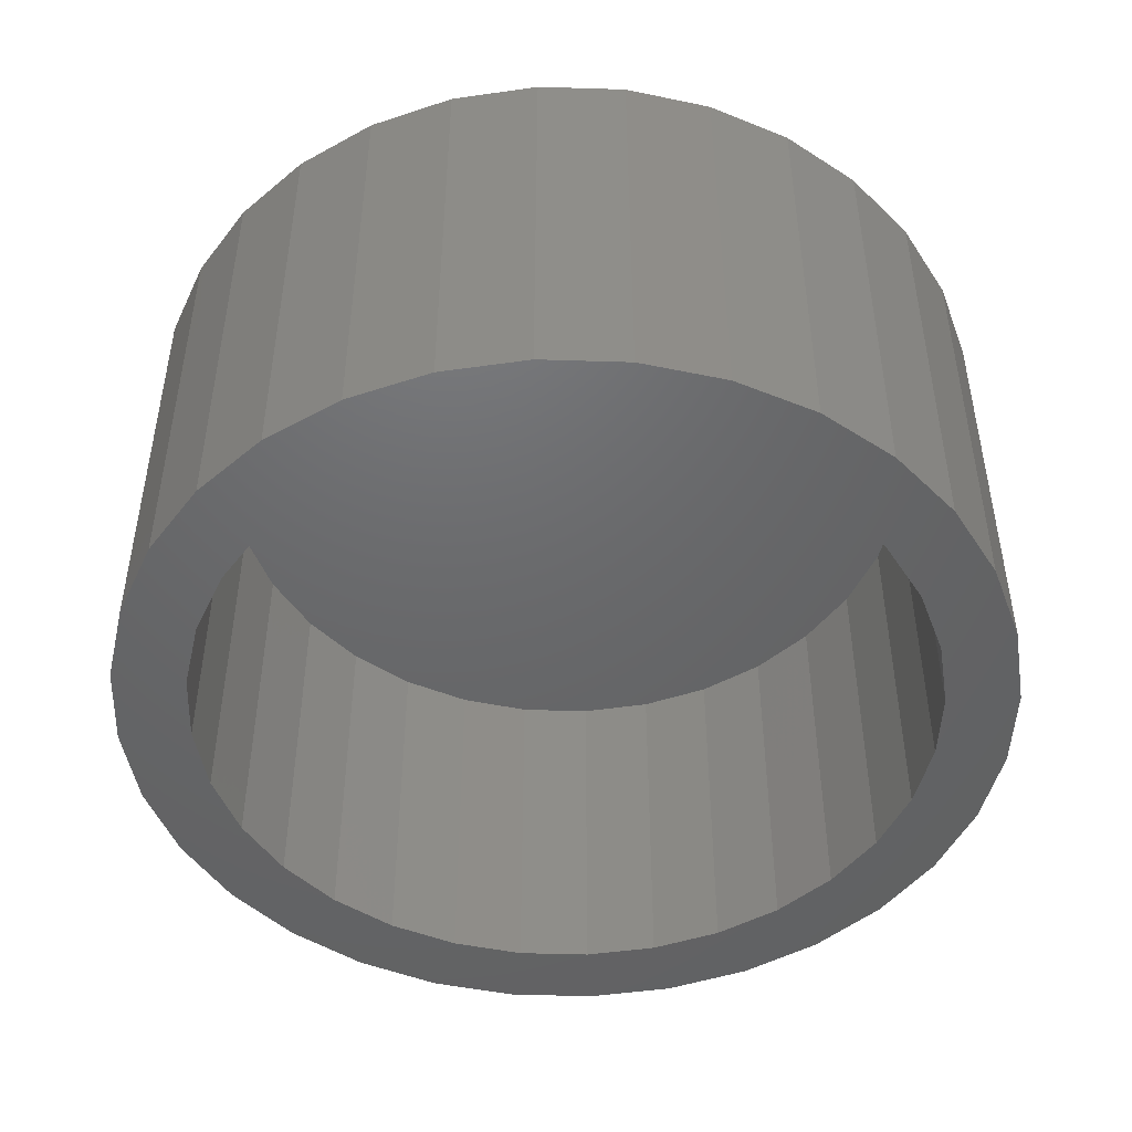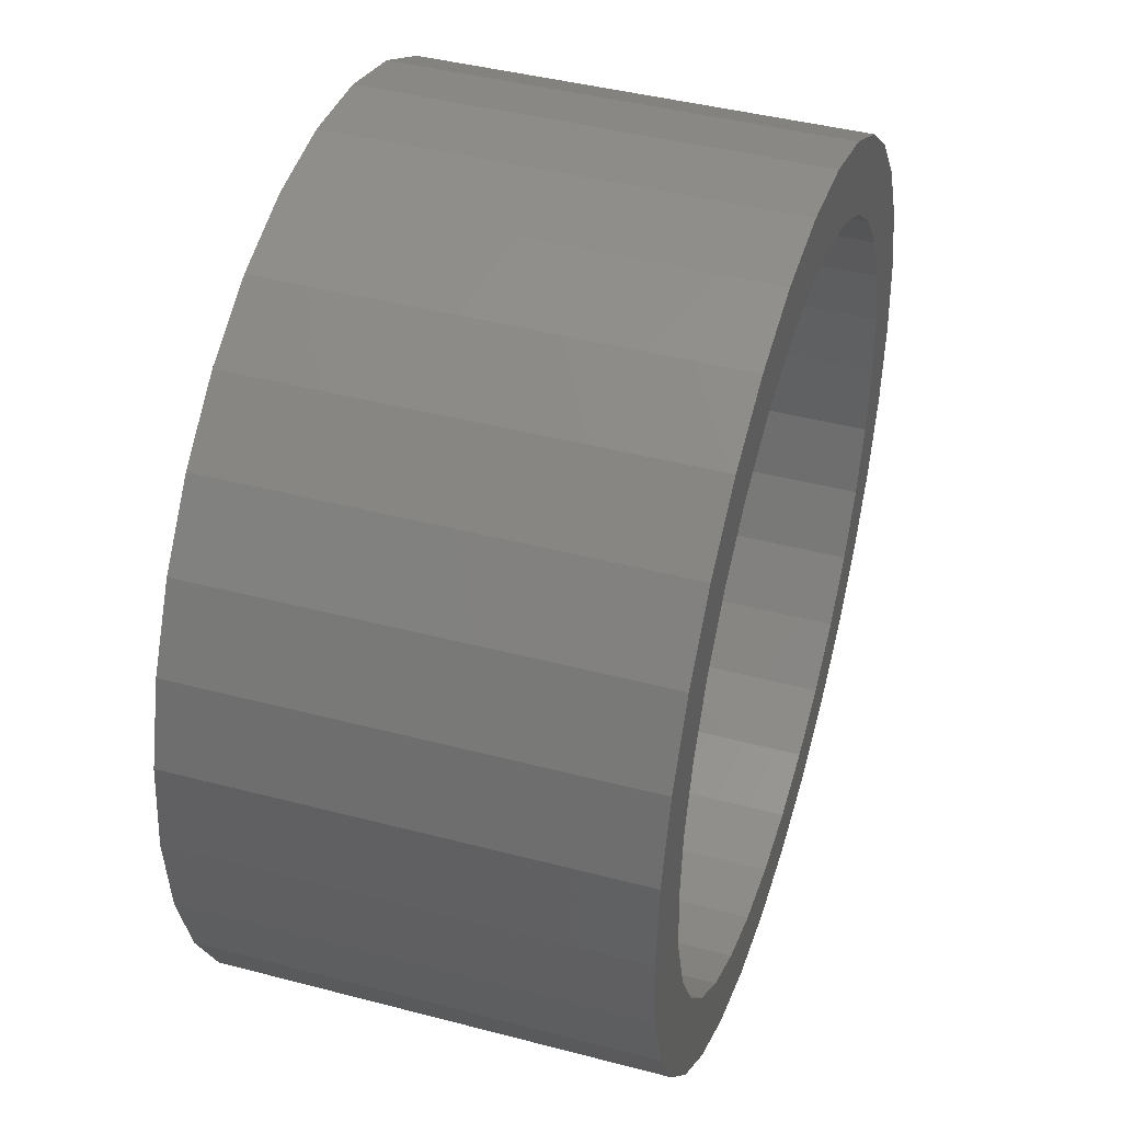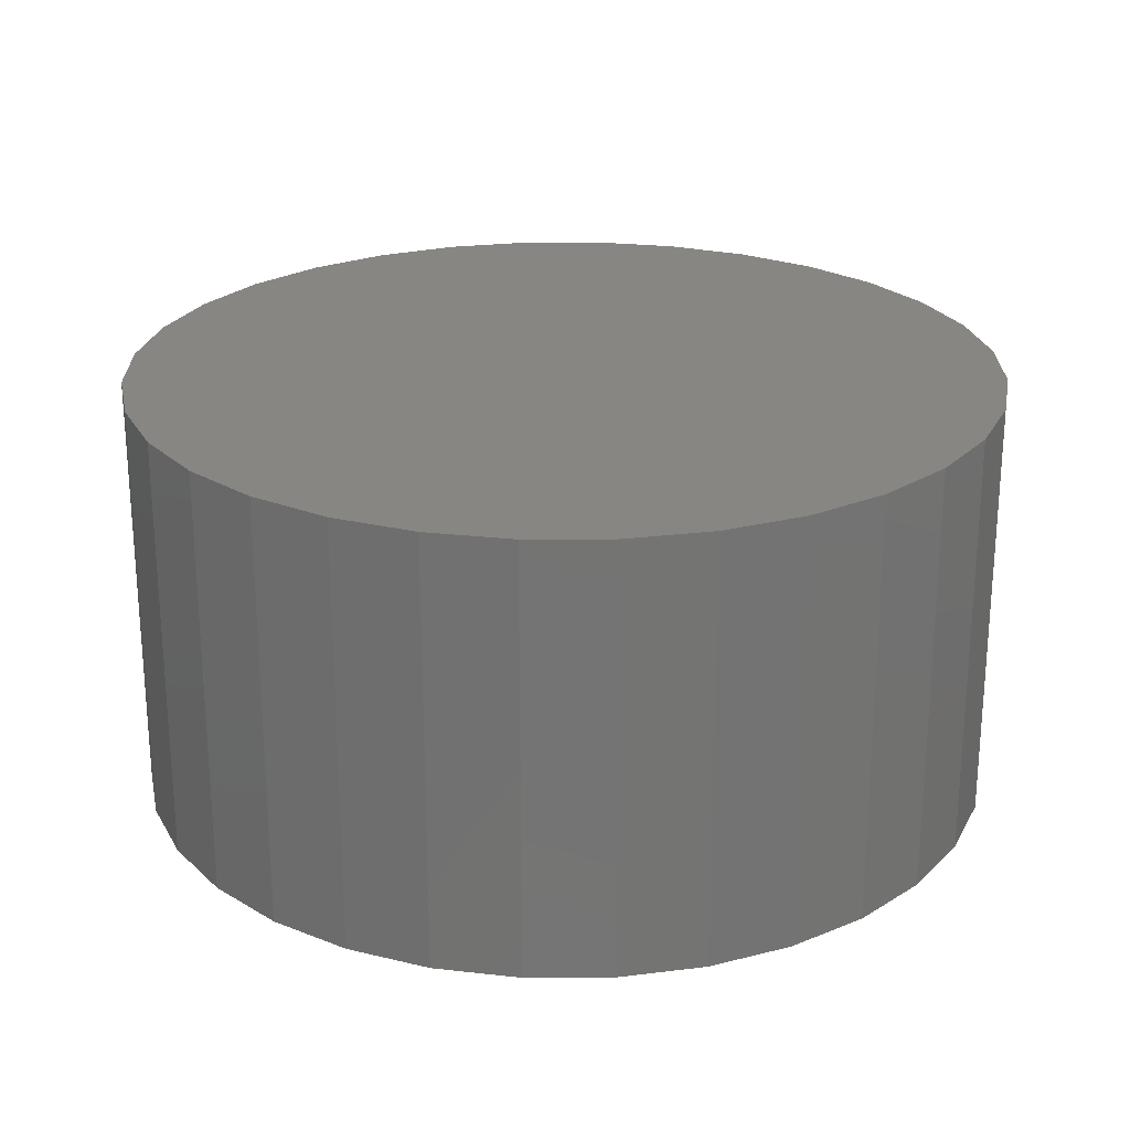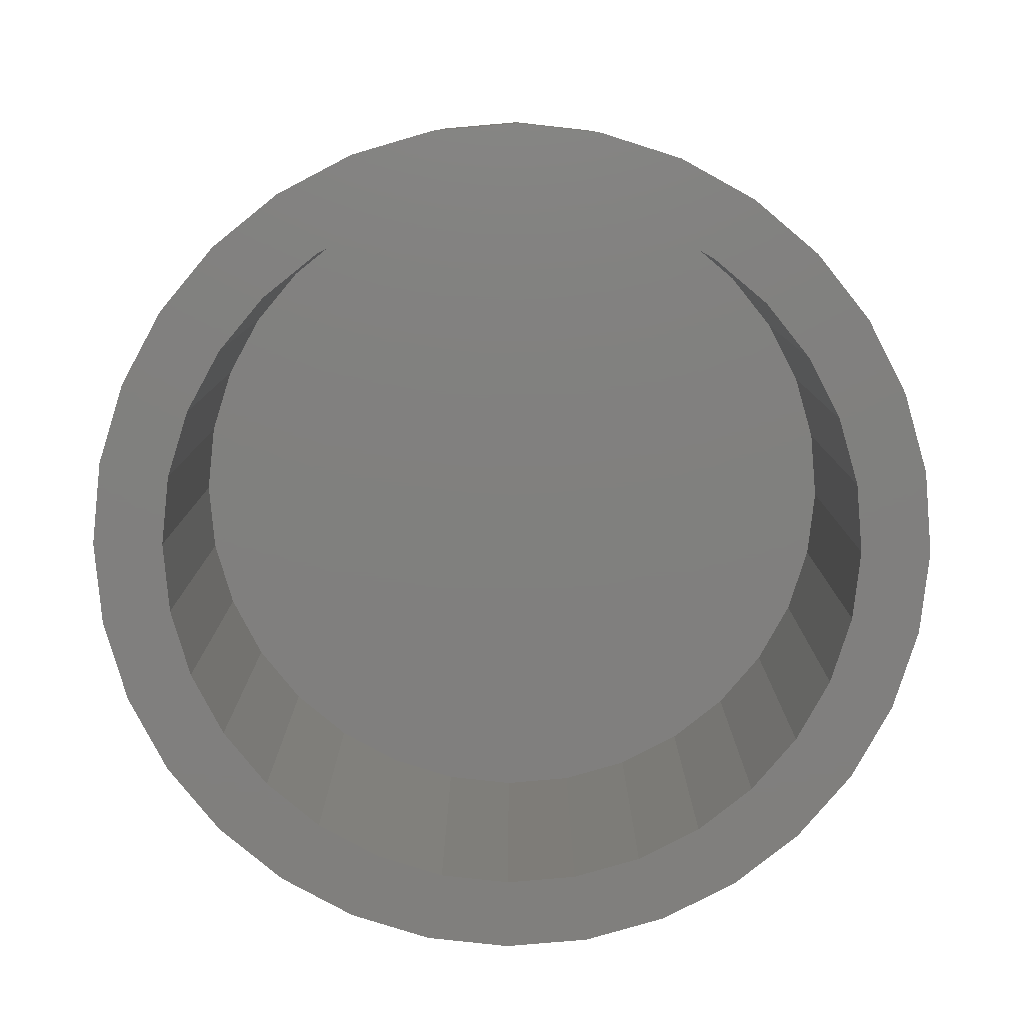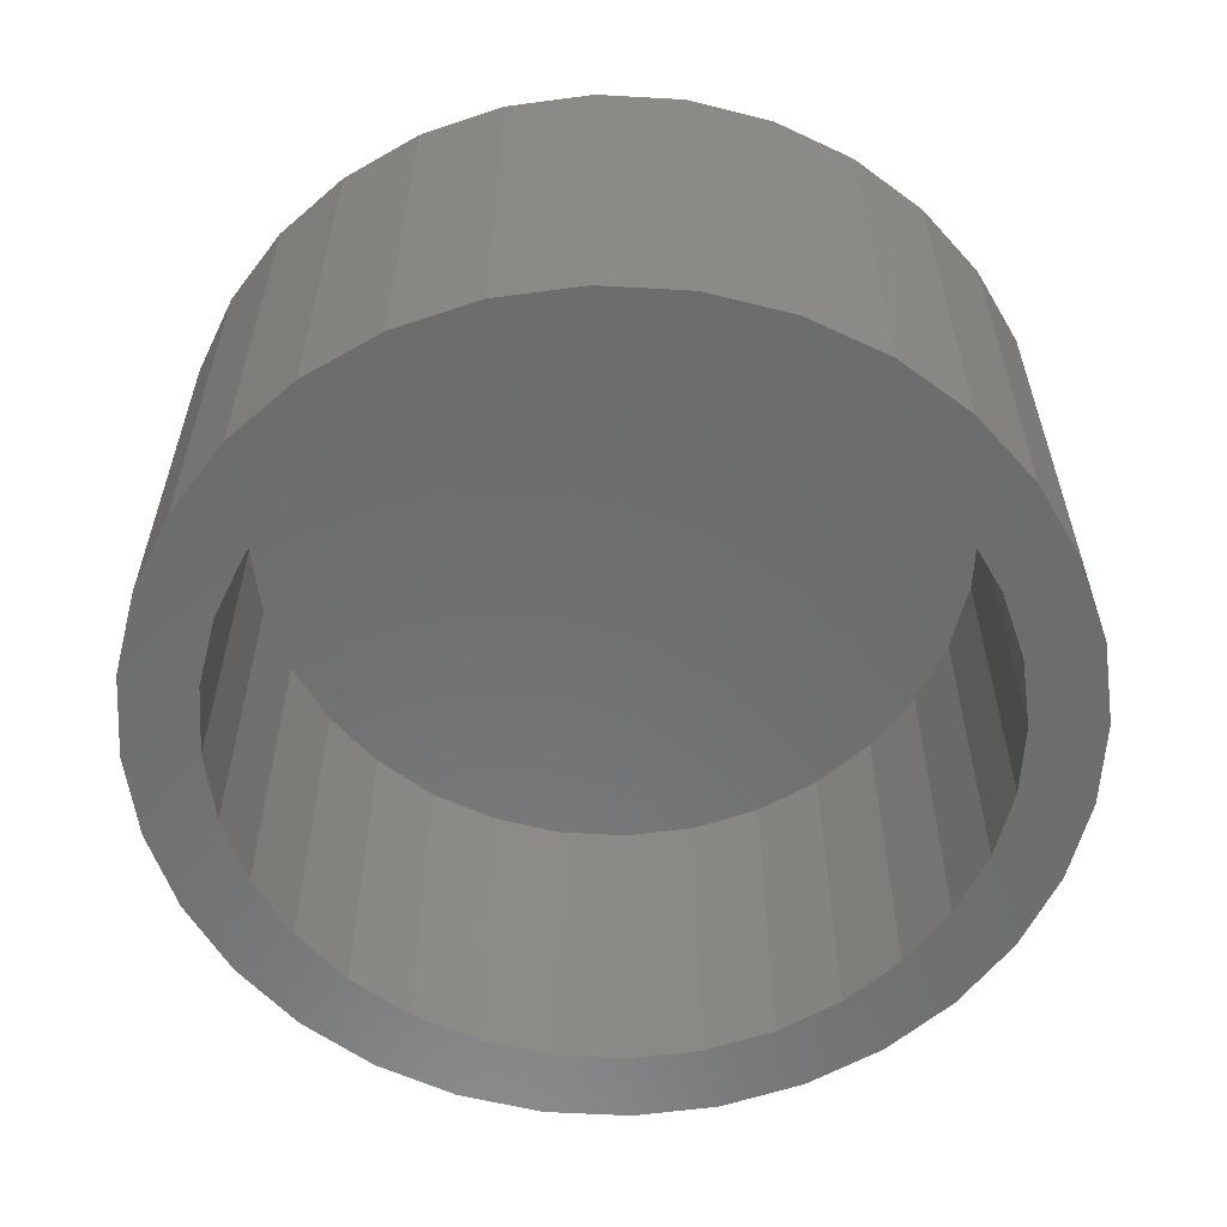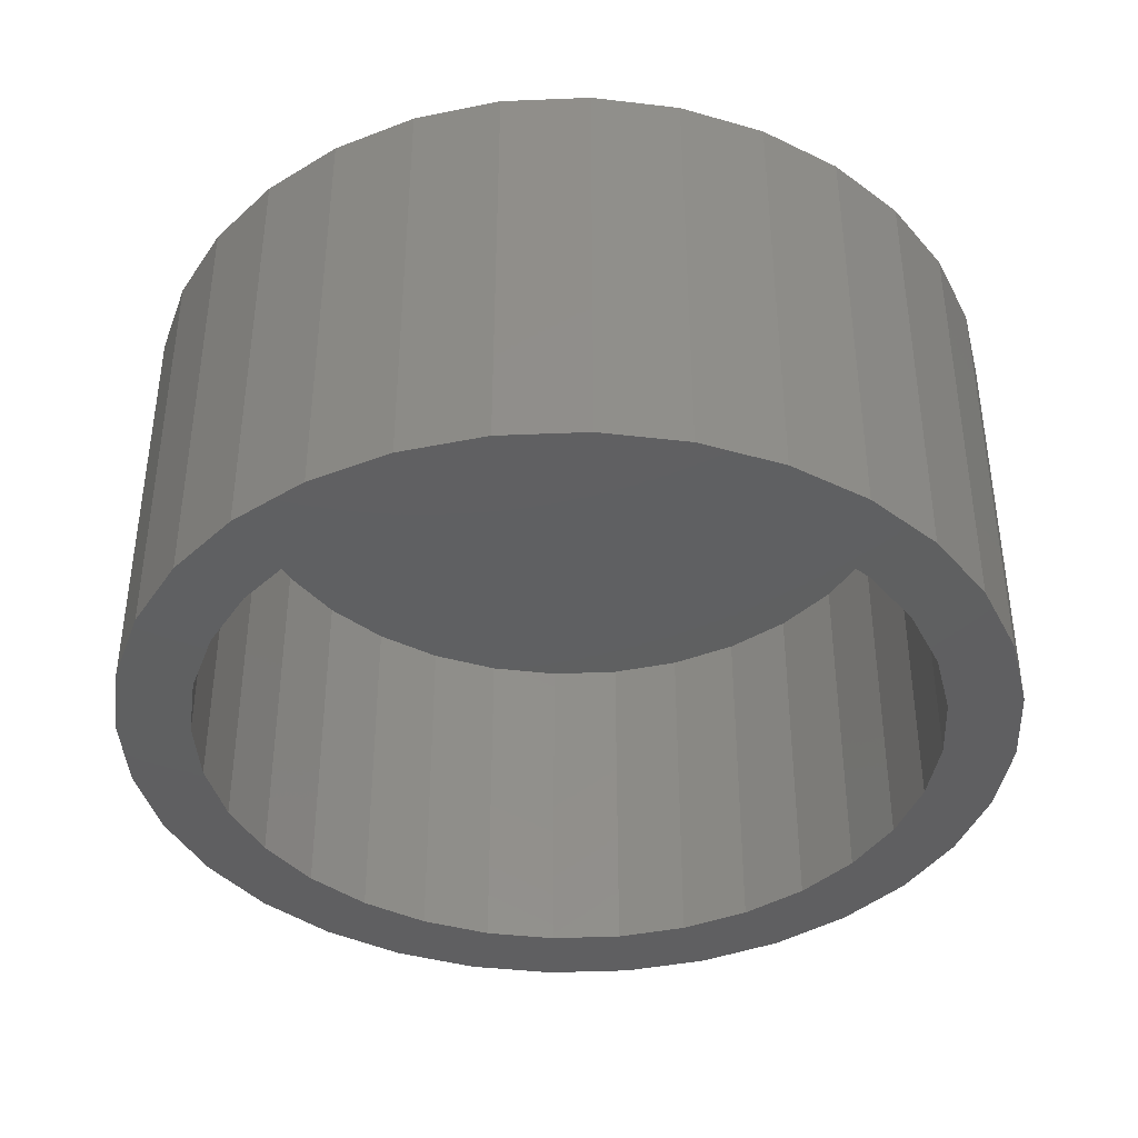
<metadata>
{"format":"stl","ext":"stl","renderer":"f3d","projection":"perspective","resolution":1024,"background":"white","views":[{"elev":-47.4,"azim":161.1,"up":"+Y"},{"elev":42.7,"azim":-72.6,"up":"+Z"},{"elev":23.9,"azim":-129.9,"up":"+Y"},{"elev":-79.9,"azim":-146.9,"up":"+Y"},{"elev":-58.8,"azim":24.8,"up":"+Y"},{"elev":-39.9,"azim":-137.7,"up":"+Y"}]}
</metadata>
<code>
# stl→obj: 128 verts, 252 faces
v 0.002632 -0.02344 0.05526
v -0.00661 -0.02344 0.05435
v -0.0155 -0.02344 0.05166
v -0.005085 -0.02344 0.04669
v 0.002632 -0.02344 0.04745
v -0.02368 -0.02344 0.04728
v -0.01251 -0.02344 0.04444
v -0.03086 -0.02344 0.04139
v -0.01934 -0.02344 0.04078
v -0.02534 -0.02344 0.03587
v -0.03675 -0.02344 0.03421
v -0.03026 -0.02344 0.02987
v -0.04113 -0.02344 0.02602
v -0.03391 -0.02344 0.02303
v -0.04383 -0.02344 0.01714
v -0.03616 -0.02344 0.01561
v -0.03391 -0.02344 -0.007243
v -0.03616 -0.02344 0.0001778
v -0.04383 -0.02344 -0.001346
v -0.04113 -0.02344 -0.01023
v -0.03026 -0.02344 -0.01408
v -0.03675 -0.02344 -0.01842
v -0.02534 -0.02344 -0.02008
v -0.03086 -0.02344 -0.0256
v -0.01934 -0.02344 -0.02499
v -0.01251 -0.02344 -0.02865
v -0.02368 -0.02344 -0.03149
v -0.005085 -0.02344 -0.0309
v -0.0155 -0.02344 -0.03587
v 0.002632 -0.02344 -0.03166
v -0.00661 -0.02344 -0.03856
v 0.002632 -0.02344 -0.03947
v 0.01187 -0.02344 0.05435
v 0.02076 -0.02344 0.05166
v 0.01035 -0.02344 0.04669
v 0.03613 -0.02344 0.04139
v 0.02461 -0.02344 0.04078
v 0.0306 -0.02344 0.03587
v 0.04202 -0.02344 0.03421
v 0.03552 -0.02344 0.02987
v 0.04639 -0.02344 0.02602
v 0.03918 -0.02344 0.02303
v 0.04909 -0.02344 0.01714
v 0.04143 -0.02344 0.01561
v 0.04219 -0.02344 0.007895
v 0.04909 -0.02344 -0.001346
v 0.04143 -0.02344 0.0001778
v 0.03918 -0.02344 -0.007243
v 0.04639 -0.02344 -0.01023
v 0.03552 -0.02344 -0.01408
v 0.04202 -0.02344 -0.01842
v 0.0306 -0.02344 -0.02008
v 0.03613 -0.02344 -0.0256
v 0.02461 -0.02344 -0.02499
v 0.01777 -0.02344 -0.02865
v 0.02895 -0.02344 -0.03149
v 0.01035 -0.02344 -0.0309
v 0.02076 -0.02344 -0.03587
v 0.01187 -0.02344 -0.03856
v 0.05 -0.02344 0.007895
v -0.04474 -0.02344 0.007895
v -0.03692 -0.02344 0.007895
v 0.02895 -0.02344 0.04728
v 0.01777 -0.02344 0.04444
v 0.002632 0.01562 -0.03166
v 0.01035 0.01562 -0.0309
v 0.01777 0.01562 -0.02865
v 0.02461 0.01562 -0.02499
v 0.0306 0.01562 -0.02008
v 0.03552 0.01562 -0.01408
v 0.03918 0.01562 -0.007243
v 0.04143 0.01562 0.0001778
v 0.04219 0.01562 0.007895
v -0.005085 0.01562 -0.0309
v -0.01251 0.01562 -0.02865
v -0.01934 0.01562 -0.02499
v -0.02534 0.01562 -0.02008
v -0.03026 0.01562 -0.01408
v -0.03391 0.01562 -0.007243
v -0.03616 0.01562 0.0001778
v -0.03692 0.01562 0.007895
v 0.002632 0.01562 0.04745
v -0.005085 0.01562 0.04669
v -0.01251 0.01562 0.04444
v -0.01934 0.01562 0.04078
v -0.02534 0.01562 0.03587
v -0.03026 0.01562 0.02987
v -0.03391 0.01562 0.02303
v -0.03616 0.01562 0.01561
v 0.01035 0.01562 0.04669
v 0.01777 0.01562 0.04444
v 0.02461 0.01562 0.04078
v 0.0306 0.01562 0.03587
v 0.03552 0.01562 0.02987
v 0.03918 0.01562 0.02303
v 0.04143 0.01562 0.01561
v -0.0155 0.02344 0.05166
v -0.00661 0.02344 0.05435
v 0.002632 0.02344 0.05526
v 0.01187 0.02344 0.05435
v 0.02076 0.02344 0.05166
v -0.02368 0.02344 0.04728
v 0.02895 0.02344 0.04728
v -0.03086 0.02344 0.04139
v 0.03613 0.02344 0.04139
v -0.03675 0.02344 0.03421
v 0.04202 0.02344 0.03421
v -0.04113 0.02344 0.02602
v 0.04639 0.02344 0.02602
v -0.04383 0.02344 0.01714
v 0.04909 0.02344 0.01714
v 0.04639 0.02344 -0.01023
v -0.04113 0.02344 -0.01023
v 0.04909 0.02344 -0.001346
v -0.03675 0.02344 -0.01842
v 0.04202 0.02344 -0.01842
v -0.03086 0.02344 -0.0256
v 0.03613 0.02344 -0.0256
v -0.02368 0.02344 -0.03149
v 0.02895 0.02344 -0.03149
v -0.0155 0.02344 -0.03587
v 0.02076 0.02344 -0.03587
v -0.00661 0.02344 -0.03856
v 0.002632 0.02344 -0.03947
v 0.01187 0.02344 -0.03856
v -0.04383 0.02344 -0.001346
v -0.04474 0.02344 0.007895
v 0.05 0.02344 0.007895
f 1 2 3
f 1 3 4
f 1 4 5
f 4 3 6
f 7 4 6
f 6 8 7
f 7 8 9
f 10 9 8
f 8 11 10
f 12 10 11
f 11 13 12
f 12 13 14
f 14 13 15
f 14 15 16
f 17 18 19
f 19 20 17
f 21 17 20
f 20 22 21
f 21 22 23
f 23 22 24
f 23 24 25
f 26 25 24
f 24 27 26
f 26 27 28
f 27 29 28
f 30 28 29
f 30 29 31
f 30 31 32
f 33 1 5
f 34 33 5
f 34 5 35
f 36 37 38
f 36 38 39
f 39 38 40
f 39 40 41
f 40 42 41
f 43 41 42
f 42 44 43
f 45 43 44
f 46 47 48
f 46 48 49
f 49 48 50
f 49 50 51
f 50 52 51
f 53 51 52
f 53 52 54
f 53 54 55
f 53 55 56
f 56 55 57
f 56 57 58
f 58 57 30
f 30 32 58
f 58 32 59
f 60 43 45
f 60 45 47
f 60 47 46
f 61 19 18
f 61 18 62
f 61 62 16
f 61 16 15
f 63 34 35
f 63 35 64
f 63 64 37
f 63 37 36
f 65 57 66
f 66 57 55
f 66 55 67
f 67 55 54
f 67 54 68
f 68 54 52
f 68 52 69
f 69 52 50
f 69 50 70
f 70 50 48
f 70 48 71
f 71 48 47
f 71 47 72
f 72 47 45
f 72 45 73
f 57 65 30
f 30 65 74
f 30 74 28
f 28 74 75
f 28 75 26
f 26 75 76
f 26 76 25
f 25 76 77
f 25 77 23
f 23 77 78
f 23 78 21
f 21 78 79
f 21 79 17
f 17 79 80
f 17 80 18
f 18 80 81
f 18 81 62
f 82 4 83
f 83 4 7
f 83 7 84
f 84 7 9
f 84 9 85
f 85 9 10
f 85 10 86
f 86 10 12
f 86 12 87
f 87 12 14
f 87 14 88
f 88 14 16
f 88 16 89
f 89 16 62
f 89 62 81
f 4 82 5
f 5 82 90
f 5 90 35
f 35 90 91
f 35 91 64
f 64 91 92
f 64 92 37
f 37 92 93
f 37 93 38
f 38 93 94
f 38 94 40
f 40 94 95
f 40 95 42
f 42 95 96
f 42 96 44
f 44 96 73
f 44 73 45
f 82 83 84
f 90 82 84
f 90 84 91
f 91 84 85
f 91 85 92
f 92 85 86
f 92 86 93
f 93 86 87
f 93 87 94
f 94 87 88
f 94 88 95
f 95 88 89
f 95 89 96
f 72 79 71
f 71 79 78
f 71 78 70
f 70 78 77
f 70 77 69
f 69 77 76
f 69 76 68
f 68 76 75
f 68 75 67
f 67 75 74
f 67 74 65
f 67 65 66
f 96 89 73
f 73 89 81
f 73 81 72
f 72 81 80
f 72 80 79
f 97 98 99
f 97 99 100
f 101 97 100
f 102 97 101
f 103 102 101
f 104 102 103
f 105 104 103
f 106 104 105
f 107 106 105
f 108 106 107
f 109 108 107
f 110 108 109
f 111 110 109
f 112 113 114
f 115 113 112
f 116 115 112
f 117 115 116
f 118 117 116
f 119 117 118
f 120 119 118
f 121 119 120
f 122 121 120
f 123 121 122
f 124 123 122
f 125 124 122
f 113 126 114
f 114 126 127
f 114 127 128
f 128 127 110
f 128 110 111
f 128 60 114
f 114 60 46
f 114 46 112
f 112 46 49
f 112 49 116
f 116 49 51
f 116 51 118
f 118 51 53
f 118 53 120
f 120 53 56
f 120 56 122
f 122 56 58
f 122 58 125
f 125 58 59
f 125 59 124
f 124 59 32
f 124 32 123
f 123 32 31
f 123 31 121
f 121 31 29
f 121 29 119
f 119 29 27
f 119 27 117
f 117 27 24
f 117 24 115
f 115 24 22
f 115 22 113
f 113 22 20
f 113 20 126
f 126 20 19
f 126 19 127
f 127 19 61
f 127 61 110
f 110 61 15
f 110 15 108
f 108 15 13
f 108 13 106
f 106 13 11
f 106 11 104
f 104 11 8
f 104 8 102
f 102 8 6
f 102 6 97
f 97 6 3
f 97 3 98
f 98 3 2
f 98 2 99
f 99 2 1
f 99 1 100
f 100 1 33
f 100 33 101
f 101 33 34
f 101 34 103
f 103 34 63
f 103 63 105
f 105 63 36
f 105 36 107
f 107 36 39
f 107 39 109
f 109 39 41
f 109 41 111
f 111 41 43
f 111 43 128
f 128 43 60

</code>
